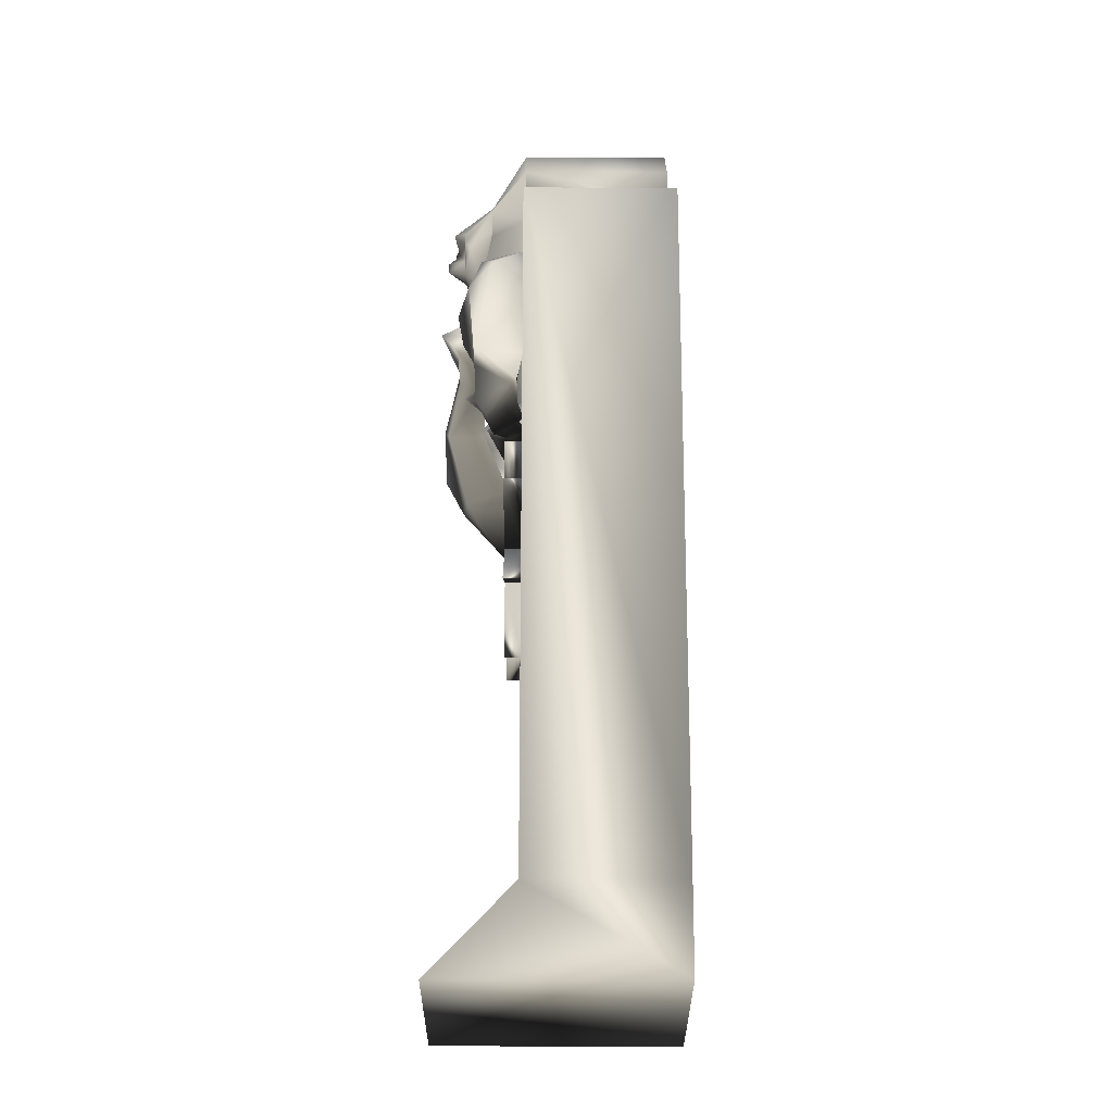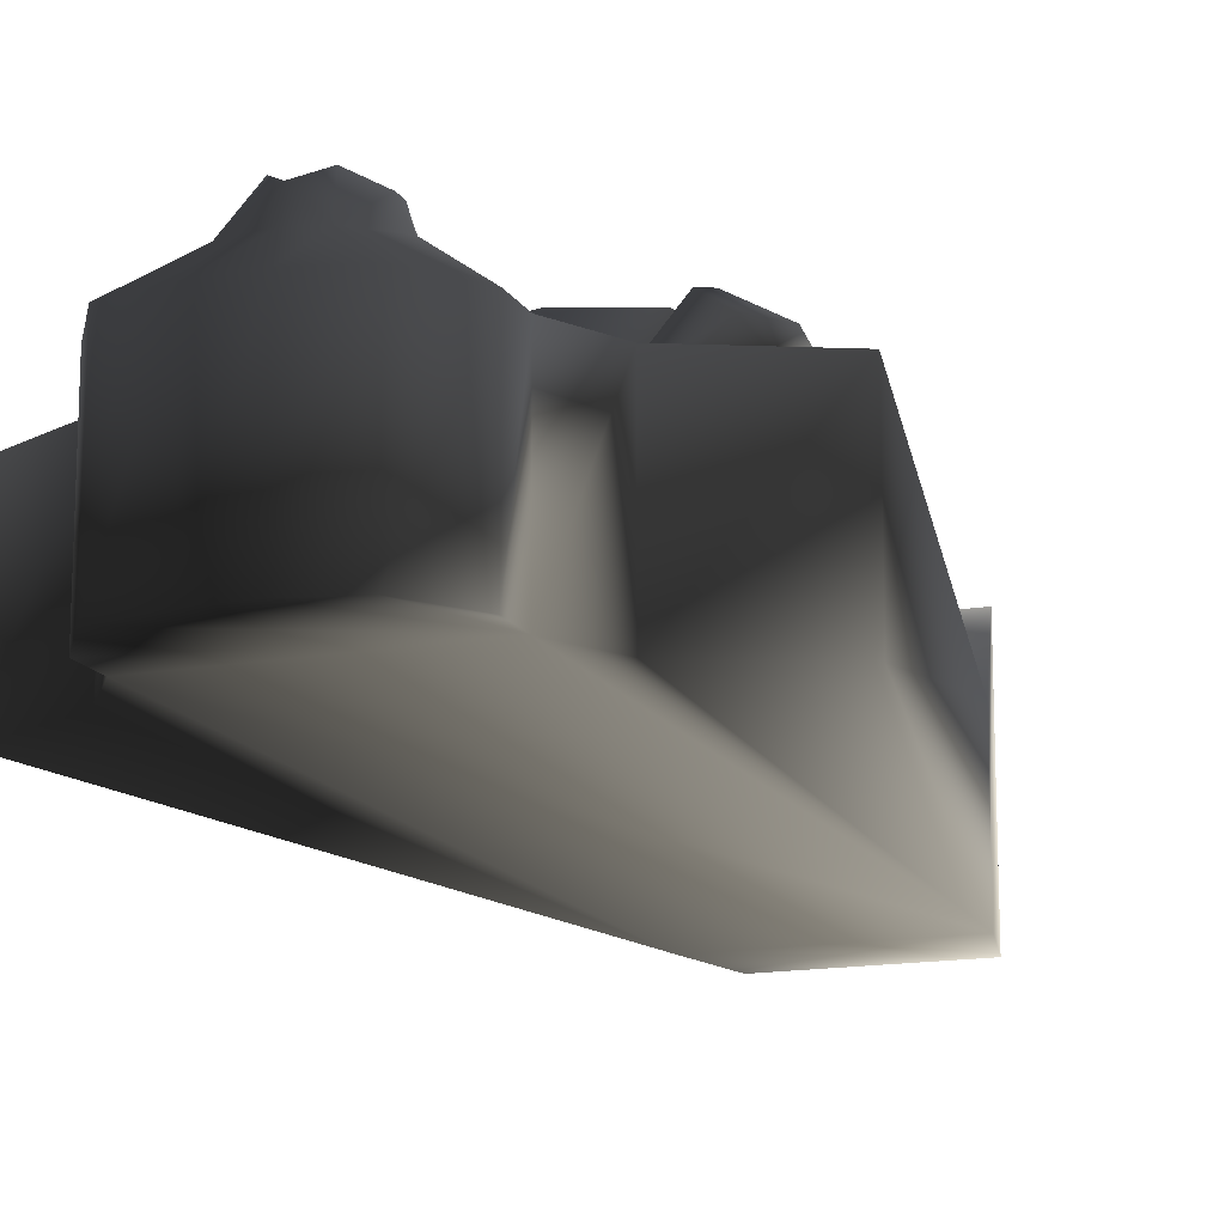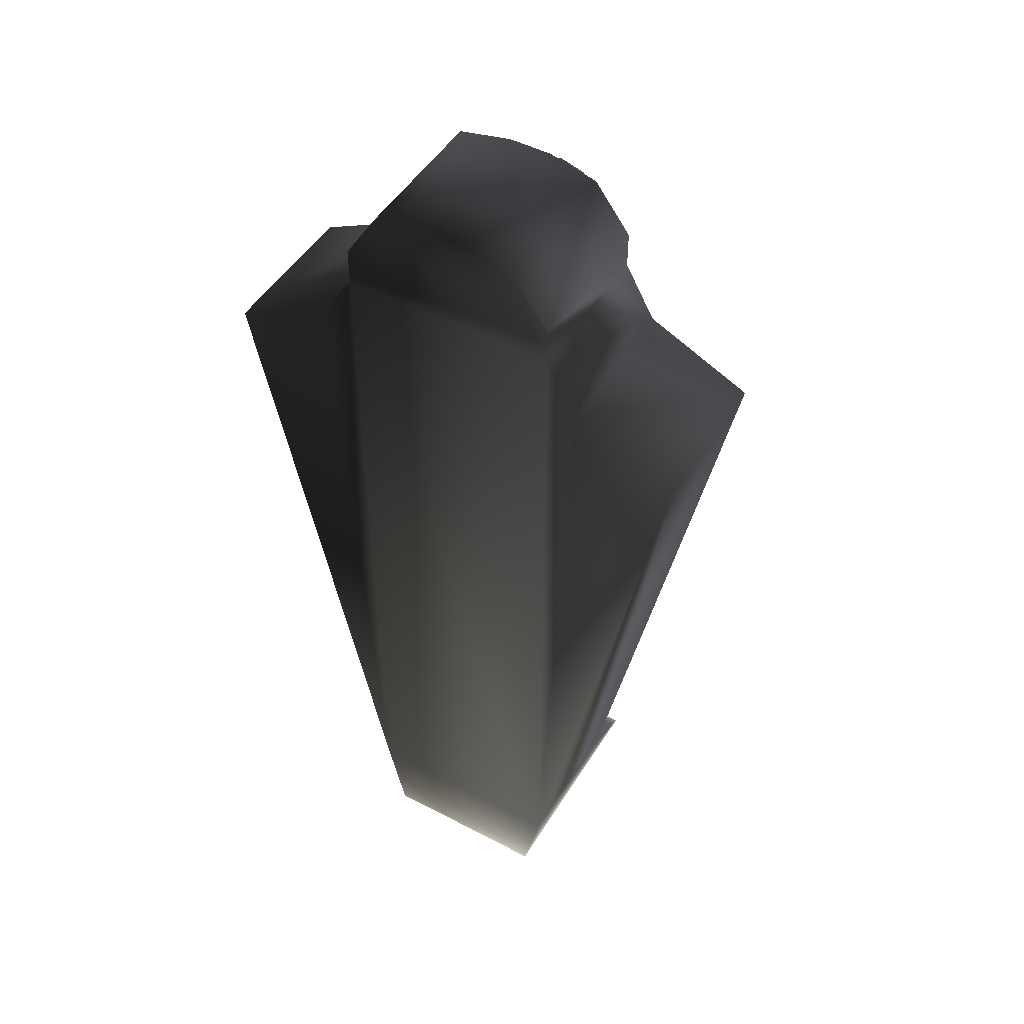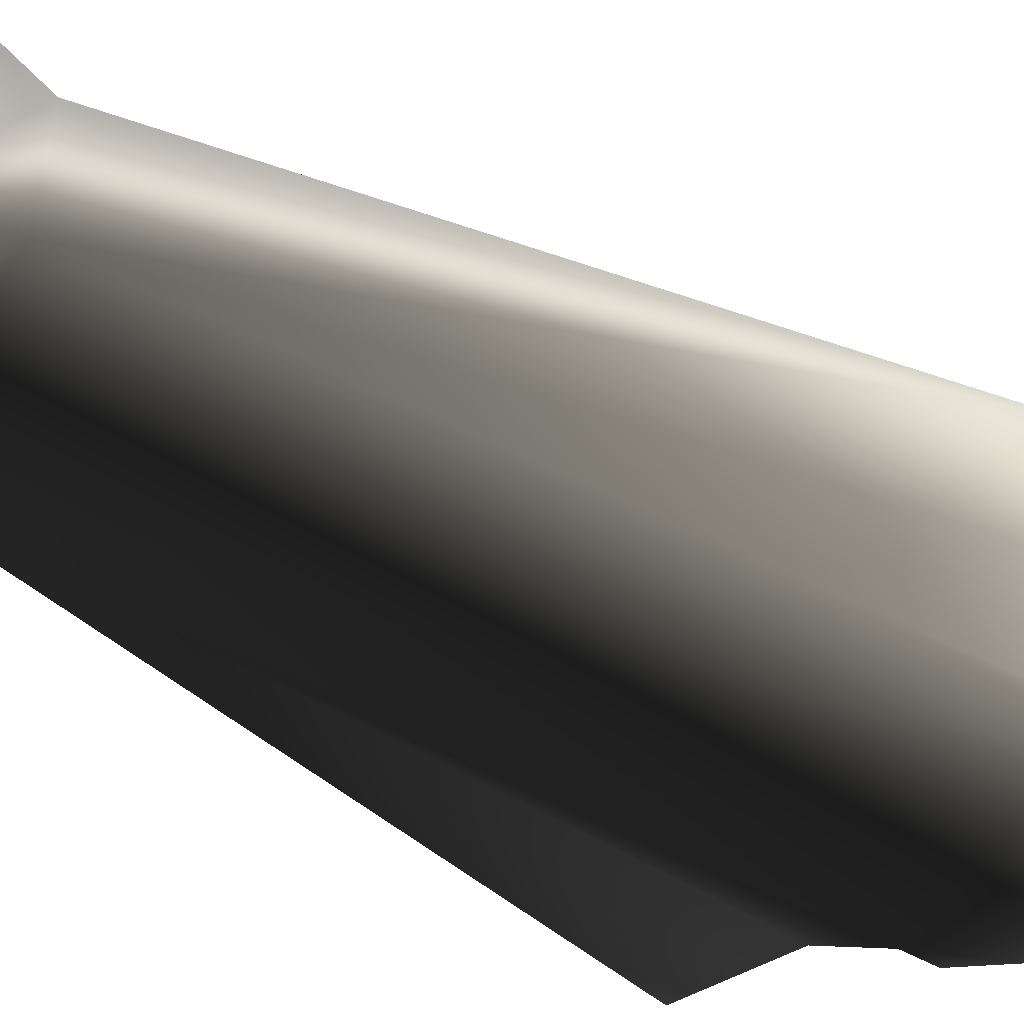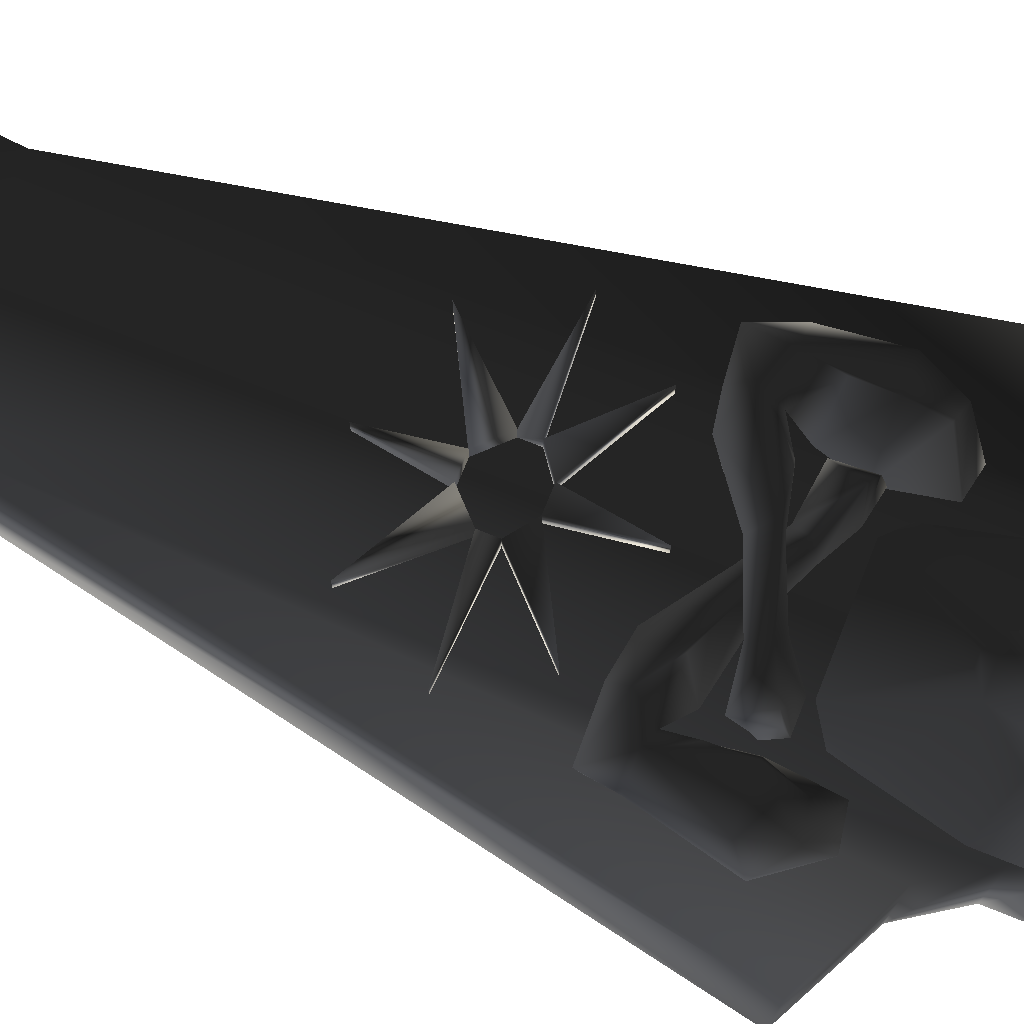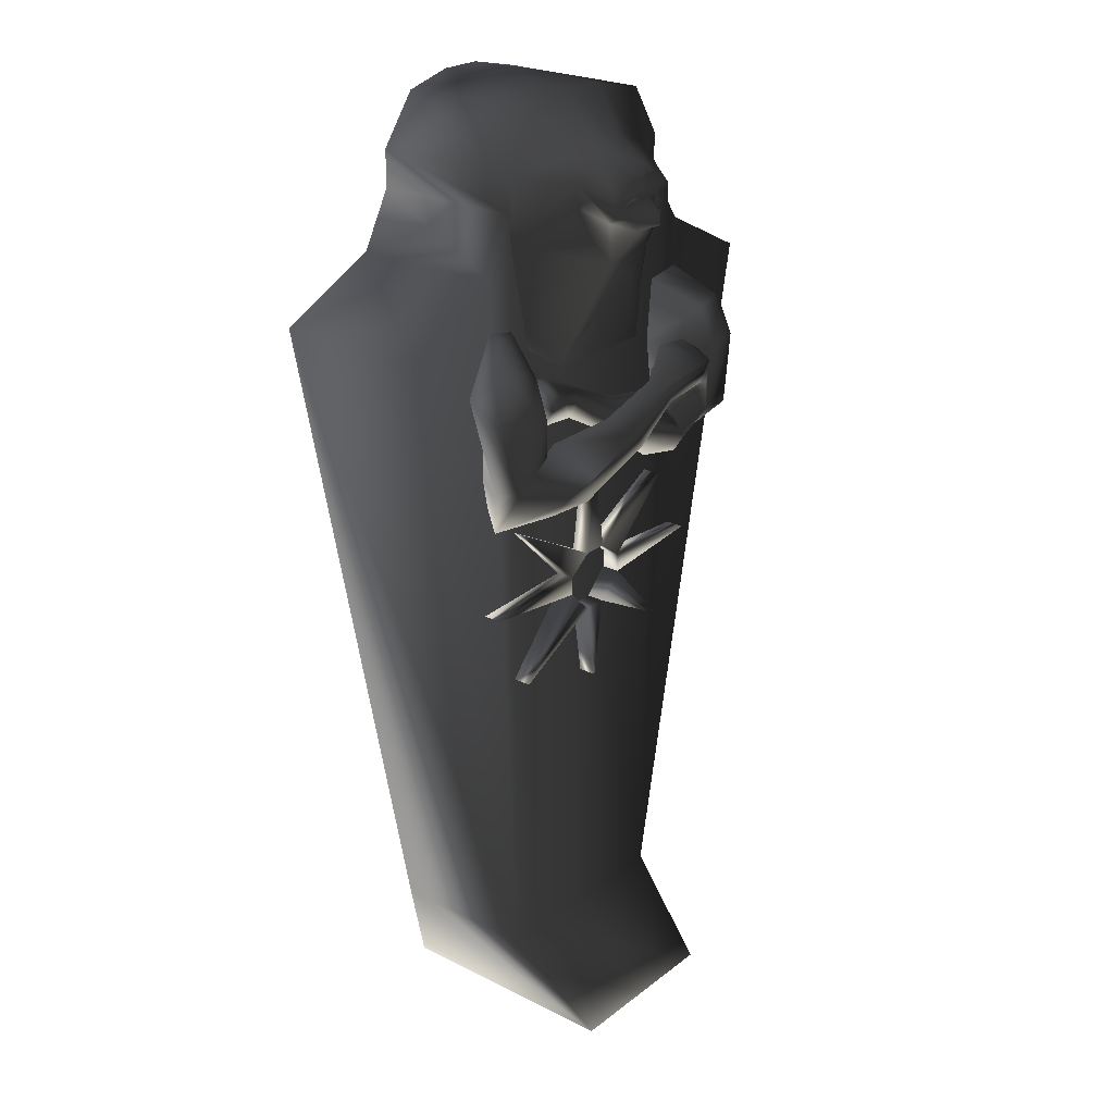
<metadata>
{"format":"obj","ext":"obj","renderer":"f3d","projection":"perspective","resolution":1024,"background":"white","views":[{"elev":-31.5,"azim":89.8,"up":"+Y"},{"elev":-15.3,"azim":-159.2,"up":"+Z"},{"elev":48.8,"azim":-149.6,"up":"+Y"},{"elev":-50.7,"azim":57.8,"up":"+Z"},{"elev":73.5,"azim":111.9,"up":"+Z"},{"elev":24.6,"azim":-50.7,"up":"+Y"}]}
</metadata>
<code>
o 911
v 2 140 18
v 5 141 18
v 2 142 18
v 0 141 18
v 5 140 17
v 8 146 13
v 5 143 18
v 2 143 18
v -1 143 19
v -1 141 21
v -1 139 21
v 0 138 18
v 3 133 15
v 7 142 13
v 8 140 13
v 16 137 7
v 16 148 7
v 4 150 13
v 2 145 20
v -1 148 18
v -4 145 20
v -4 143 18
v -2 141 18
v -3 138 18
v -5 133 15
v -2 131 15
v 0 131 15
v 8 117 10
v 13 124 7
v -4 142 18
v -8 141 18
v -5 140 18
v -8 140 17
v -10 142 13
v -11 140 13
v -19 137 7
v -16 124 7
v -11 117 10
v -2 151 13
v -6 150 13
v -8 143 18
v 0 151 13
v 2 158 7
v -5 158 7
v -13 156 7
v -19 148 7
v -11 146 13
v 11 156 7
v 11 156 -18
v 2 158 -18
v 16 142 7
v 16 148 -18
v -19 142 -18
v -5 158 -18
v -19 142 7
v 16 14 7
v 22 133 7
v 22 133 -18
v 16 142 -18
v -19 14 -18
v -24 133 -18
v -24 133 7
v -19 148 -18
v -13 156 -18
v -15 120 7
v 12 120 7
v 16 14 -18
v -16 0 -18
v -16 0 21
v -19 14 7
v -41 125 -18
v -41 125 7
v 13 0 21
v 13 0 -18
v 38 125 7
v 38 125 -18
v -4 83 10
v -2 97 10
v -2 97 7
v -4 83 7
v 0 83 10
v 0 83 7
v 4 80 10
v 15 91 10
v 15 91 7
v 4 80 7
v 4 77 10
v 22 79 10
v 22 79 7
v -8 77 10
v -26 79 10
v -26 79 7
v -8 77 7
v -8 80 10
v -8 80 7
v -19 91 10
v -19 91 7
v 4 77 7
v 15 65 10
v 0 73 10
v 0 73 7
v 15 65 7
v -4 73 10
v -2 60 10
v -2 60 7
v -4 73 7
v -19 65 10
v -19 65 7
v -4 105 14
v -3 104 20
v -13 97 17
v -12 99 10
v -18 98 10
v -19 96 15
v -28 95 11
v -25 97 7
v -30 102 13
v -26 102 7
v -26 113 7
v -31 117 9
v -24 125 7
v -28 121 13
v -19 124 7
v -24 120 16
v -17 114 7
v -24 114 18
v -19 107 7
v -24 108 18
v -20 103 12
v -26 102 15
v -20 99 18
v -16 103 21
v -15 106 12
v -6 107 21
v -6 108 15
v 6 111 18
v 4 112 16
v 9 116 14
v 13 114 21
v 14 116 15
v 14 115 18
v 15 113 13
v 15 112 15
v 11 111 11
v 15 109 18
v 6 109 14
v 7 108 18
v -31 114 14
v 8 97 12
v -2 104 12
v 1 105 8
v 10 99 7
v 16 98 8
v 15 96 13
v 15 99 15
v 0 107 14
v -8 111 11
v -9 108 10
v -8 109 7
v -15 111 7
v -17 109 11
v -17 113 7
v -17 112 10
v -17 116 9
v -17 115 12
v -12 115 8
v -15 114 14
v -6 112 9
v 3 108 9
v 13 106 8
v 10 103 17
v 17 103 10
v 21 102 15
v 18 108 17
v 16 107 7
v 18 114 18
v 15 114 7
v 19 120 15
v 16 124 7
v 24 121 14
v 22 125 7
v 29 117 12
v 24 113 7
v 26 102 15
v 24 102 7
v 24 97 8
v 24 96 9
v 26 114 16
f 1 2 3
f 1 3 4
f 1 4 1
f 1 1 2
f 2 1 5
f 2 5 6
f 2 6 7
f 2 7 8
f 2 8 3
f 3 8 4
f 4 8 9
f 4 9 10
f 4 10 11
f 4 11 12
f 4 12 1
f 1 12 5
f 5 12 13
f 5 13 14
f 5 14 6
f 6 14 15
f 6 15 16
f 6 16 17
f 6 17 18
f 6 18 7
f 7 18 19
f 7 19 8
f 8 19 9
f 9 19 20
f 9 20 21
f 9 21 22
f 9 22 23
f 9 23 10
f 10 23 11
f 11 23 24
f 11 24 12
f 12 24 25
f 12 25 13
f 13 25 26
f 13 26 27
f 13 27 28
f 13 28 29
f 13 29 16
f 13 16 15
f 13 15 14
f 23 30 31
f 23 31 32
f 23 32 32
f 23 32 24
f 24 32 33
f 24 33 25
f 25 33 34
f 25 34 35
f 25 35 36
f 25 36 37
f 25 37 38
f 25 38 26
f 26 38 27
f 27 38 28
f 20 39 40
f 20 40 21
f 21 40 41
f 21 41 22
f 22 41 31
f 22 31 30
f 22 30 23
f 42 39 20
f 42 20 18
f 42 18 43
f 42 43 39
f 39 43 44
f 39 44 40
f 40 44 45
f 40 45 46
f 40 46 47
f 40 47 41
f 41 47 31
f 31 47 33
f 31 33 32
f 31 32 32
f 19 18 20
f 34 47 35
f 35 47 36
f 36 47 46
f 34 33 47
f 18 17 48
f 18 48 43
f 43 48 49
f 43 49 50
f 43 50 44
f 43 44 51
f 43 51 48
f 48 51 17
f 48 17 52
f 48 52 49
f 49 52 53
f 49 53 50
f 50 53 54
f 50 54 44
f 44 54 45
f 44 45 51
f 51 45 46
f 51 46 55
f 51 55 56
f 51 56 57
f 51 57 58
f 51 58 59
f 51 59 17
f 17 59 52
f 52 59 53
f 53 59 60
f 53 60 61
f 53 61 62
f 53 62 55
f 53 55 63
f 53 63 64
f 53 64 54
f 54 64 45
f 45 64 46
f 46 64 63
f 46 63 55
f 37 65 38
f 28 66 29
f 59 67 60
f 60 67 68
f 60 68 69
f 60 69 70
f 60 70 71
f 60 71 61
f 61 71 72
f 61 72 62
f 62 72 70
f 62 70 55
f 55 70 56
f 56 70 73
f 56 73 74
f 56 74 67
f 56 67 75
f 56 75 57
f 57 75 76
f 57 76 58
f 58 76 67
f 58 67 59
f 71 70 72
f 75 67 76
f 68 74 73
f 68 73 69
f 69 73 70
f 67 74 68
f 77 78 79
f 77 79 80
f 77 80 81
f 77 81 78
f 78 81 82
f 78 82 79
f 79 82 80
f 80 82 81
f 81 82 83
f 81 83 84
f 81 84 85
f 81 85 82
f 82 85 86
f 82 86 83
f 83 86 87
f 83 87 88
f 83 88 89
f 83 89 86
f 83 86 84
f 84 86 85
f 90 91 92
f 90 92 93
f 90 93 94
f 90 94 91
f 91 94 95
f 91 95 92
f 92 95 93
f 93 95 94
f 94 95 77
f 94 77 96
f 94 96 97
f 94 97 95
f 95 97 80
f 95 80 77
f 77 80 96
f 96 80 97
f 88 87 98
f 88 98 89
f 89 98 86
f 86 98 87
f 87 98 99
f 87 99 100
f 87 100 101
f 87 101 98
f 98 101 102
f 98 102 99
f 99 102 100
f 100 102 101
f 100 101 103
f 100 103 104
f 100 104 105
f 100 105 101
f 101 105 106
f 101 106 103
f 103 106 104
f 104 106 105
f 103 90 93
f 103 93 106
f 103 106 107
f 103 107 90
f 90 107 108
f 90 108 93
f 93 108 106
f 106 108 107
f 109 110 111
f 109 111 112
f 112 111 113
f 113 111 114
f 113 114 115
f 113 115 116
f 116 115 117
f 116 117 118
f 118 117 119
f 119 117 120
f 119 120 121
f 121 120 122
f 121 122 123
f 123 122 124
f 123 124 125
f 125 124 126
f 125 126 127
f 127 126 128
f 127 128 129
f 129 128 130
f 129 130 131
f 129 131 132
f 129 132 133
f 133 132 134
f 133 134 135
f 135 134 136
f 135 136 137
f 137 136 138
f 138 136 139
f 138 139 140
f 140 139 141
f 140 141 142
f 142 141 143
f 142 143 144
f 144 143 145
f 144 145 146
f 146 145 147
f 146 147 110
f 146 110 109
f 131 111 134
f 131 134 132
f 111 110 134
f 134 110 147
f 134 147 136
f 136 147 145
f 136 145 139
f 139 145 143
f 139 143 141
f 114 111 131
f 114 131 115
f 115 131 130
f 115 130 117
f 117 130 148
f 117 148 120
f 120 148 122
f 122 148 126
f 122 126 124
f 130 128 126
f 130 126 148
f 149 150 151
f 149 151 152
f 149 152 153
f 149 153 154
f 149 154 155
f 149 155 156
f 149 156 150
f 150 156 157
f 150 157 158
f 150 158 151
f 151 158 159
f 159 158 160
f 160 158 161
f 160 161 162
f 162 161 163
f 162 163 164
f 164 163 165
f 164 165 166
f 166 165 167
f 166 167 168
f 168 167 157
f 168 157 156
f 168 156 169
f 169 156 170
f 170 156 171
f 170 171 172
f 172 171 155
f 172 155 173
f 172 173 174
f 172 174 175
f 175 174 176
f 175 176 177
f 177 176 178
f 177 178 179
f 179 178 180
f 179 180 181
f 181 180 182
f 181 182 183
f 183 182 184
f 183 184 185
f 185 184 186
f 186 184 187
f 186 187 153
f 153 187 154
f 154 187 155
f 155 187 173
f 173 187 184
f 173 184 188
f 173 188 176
f 173 176 174
f 155 171 156
f 167 161 158
f 167 158 157
f 165 163 161
f 165 161 167
f 184 182 188
f 188 182 180
f 188 180 176
f 176 180 178

</code>
